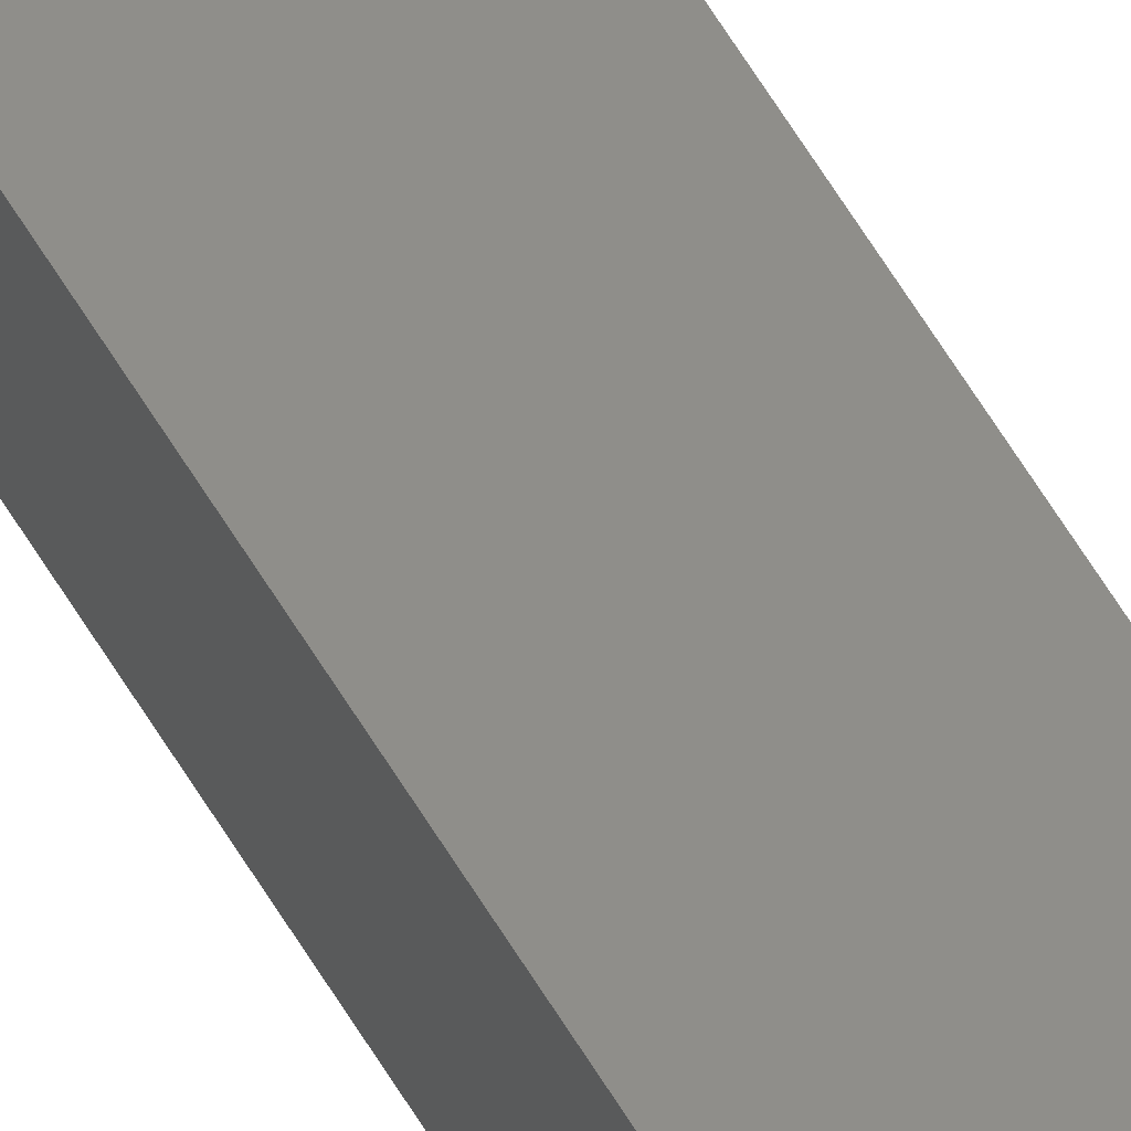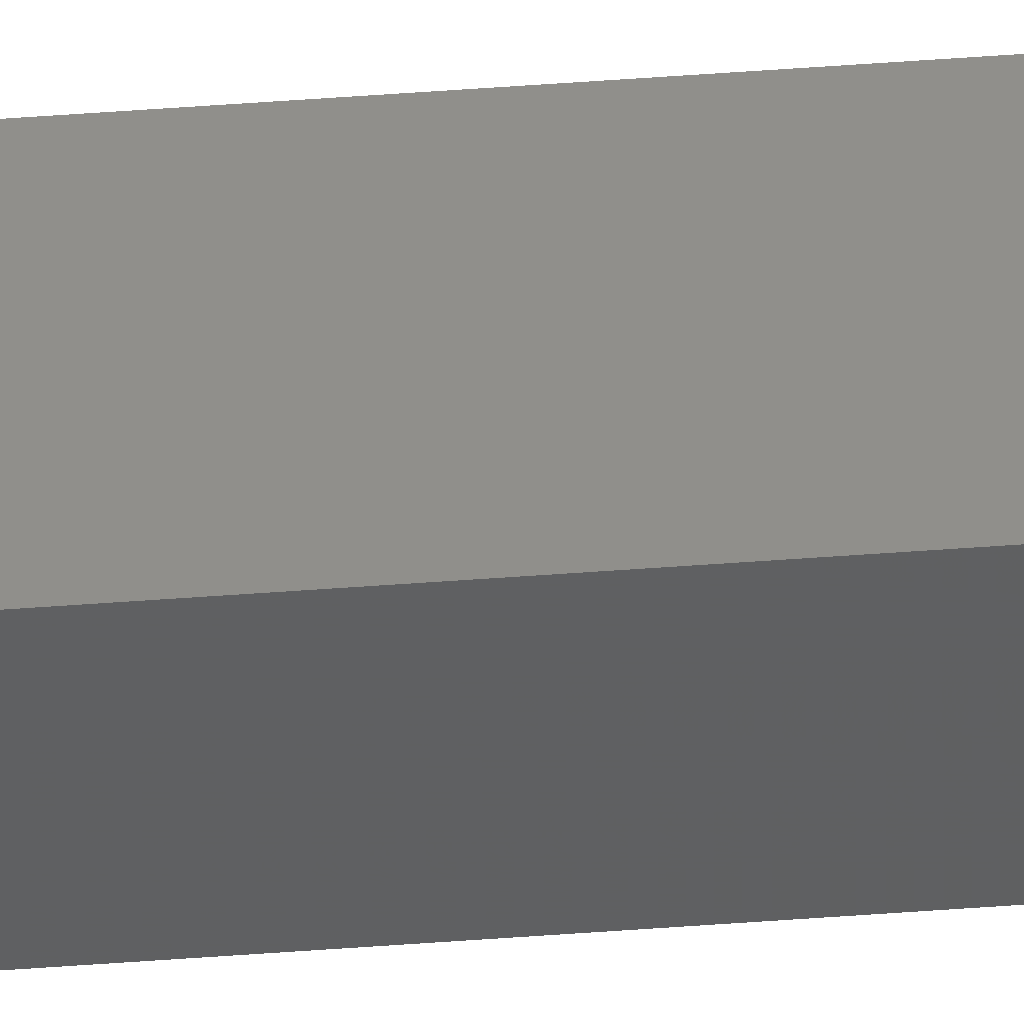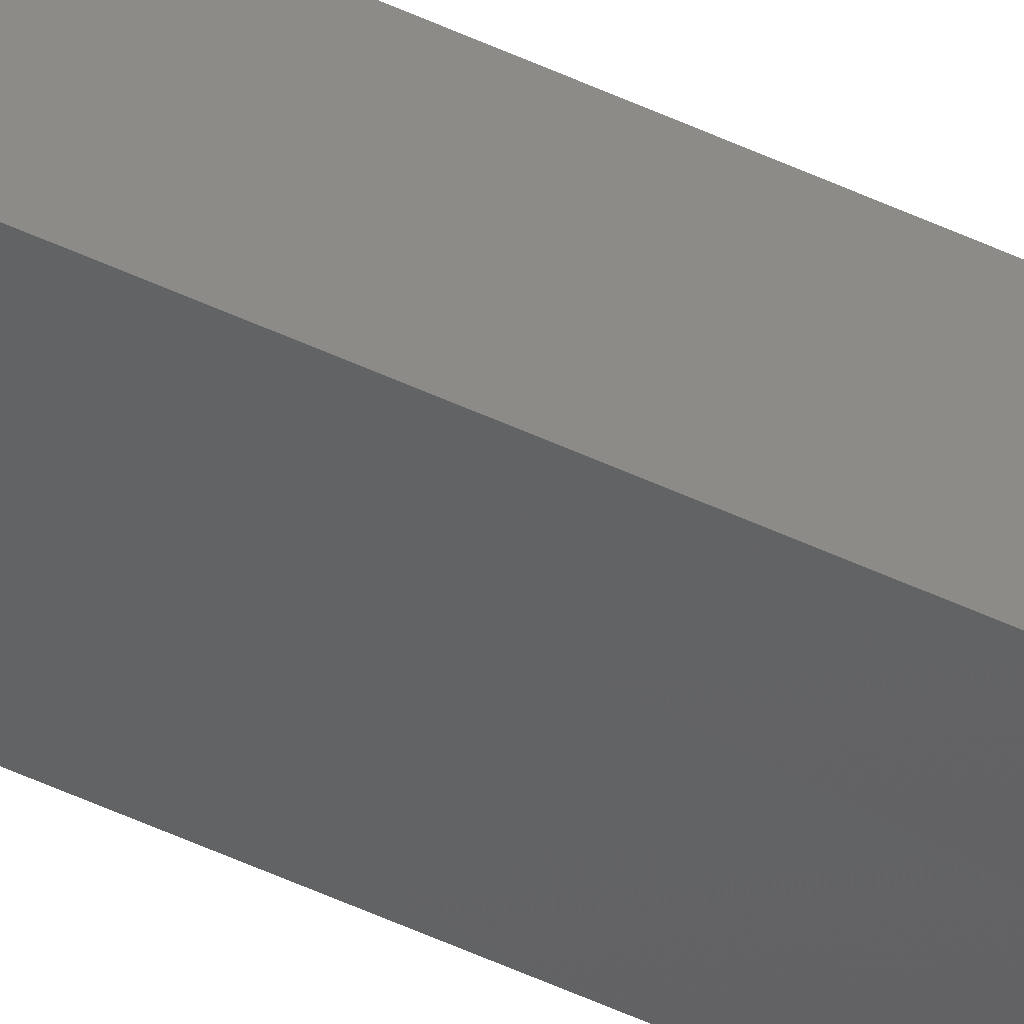
<metadata>
{"format":"stl","ext":"stl","renderer":"f3d","projection":"perspective","resolution":1024,"background":"white","views":[{"elev":45.9,"azim":-26.0,"up":"+Y"},{"elev":42.5,"azim":-95.4,"up":"+Y"},{"elev":-40.0,"azim":58.2,"up":"+Y"}]}
</metadata>
<code>
# stl→obj: 16 verts, 28 faces
v -9.867 3.822 -234.2
v -9.847 3.824 -234.2
v -9.847 3.824 -237.8
v -9.867 3.822 -237.8
v -9.887 3.82 -234.2
v -9.887 3.82 -237.8
v -9.907 3.818 -234.2
v -9.907 3.818 -237.8
v -9.902 3.768 -237.8
v -9.902 3.768 -234.2
v -9.842 3.774 -237.8
v -9.862 3.772 -234.2
v -9.862 3.772 -237.8
v -9.842 3.774 -234.2
v -9.882 3.77 -234.2
v -9.882 3.77 -237.8
f 1 2 3
f 1 3 4
f 5 4 6
f 5 1 4
f 7 6 8
f 7 5 6
f 7 9 10
f 8 9 7
f 11 12 13
f 14 12 11
f 13 15 16
f 12 15 13
f 16 10 9
f 15 10 16
f 14 3 2
f 11 3 14
f 8 16 9
f 6 13 16
f 6 16 8
f 4 13 6
f 3 11 13
f 3 13 4
f 15 7 10
f 12 5 15
f 15 5 7
f 14 1 12
f 12 1 5
f 14 2 1

</code>
